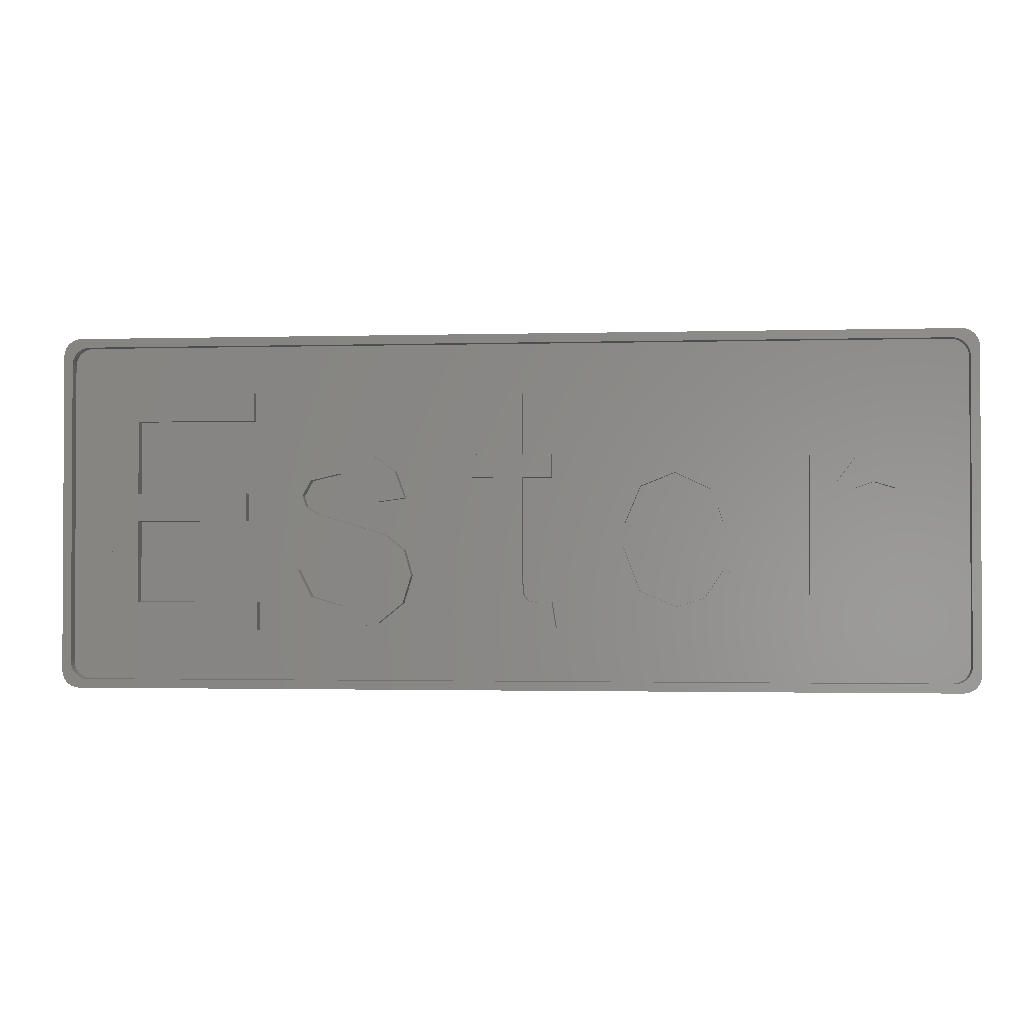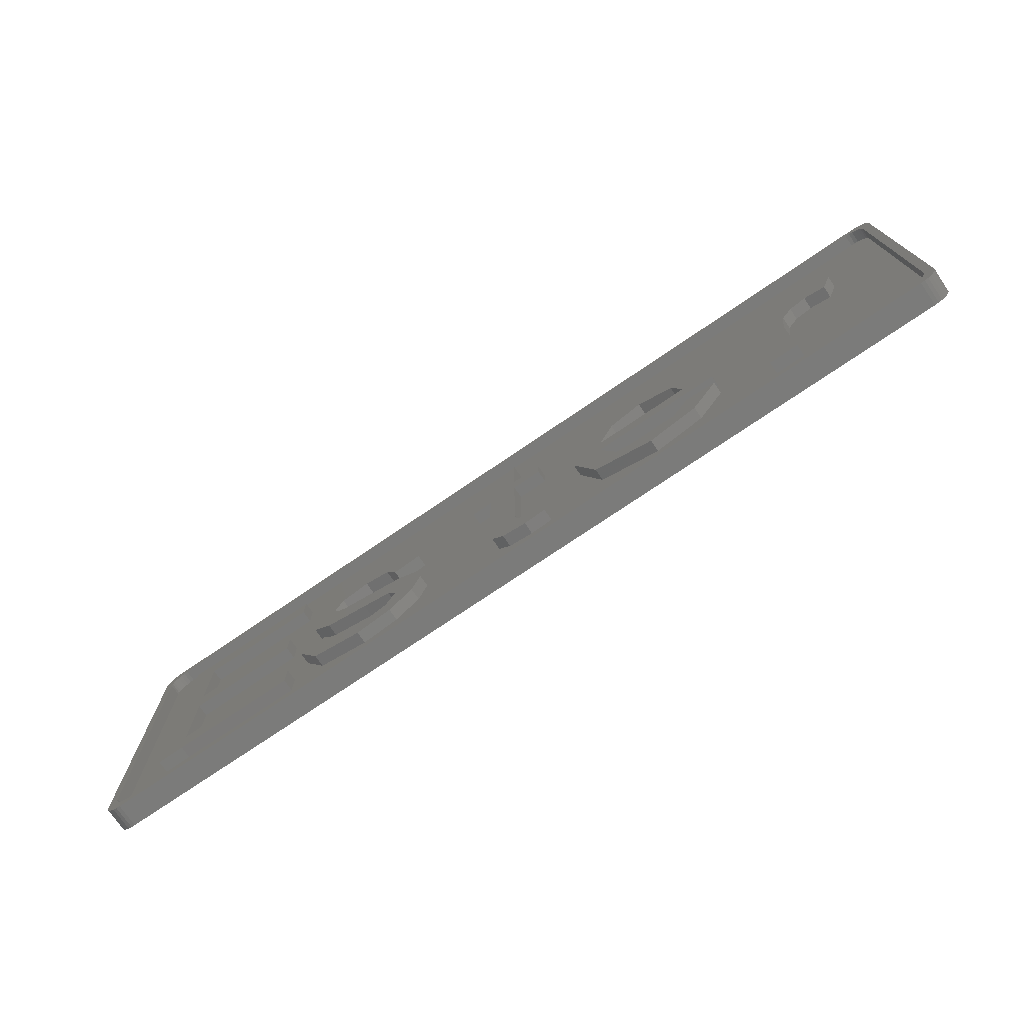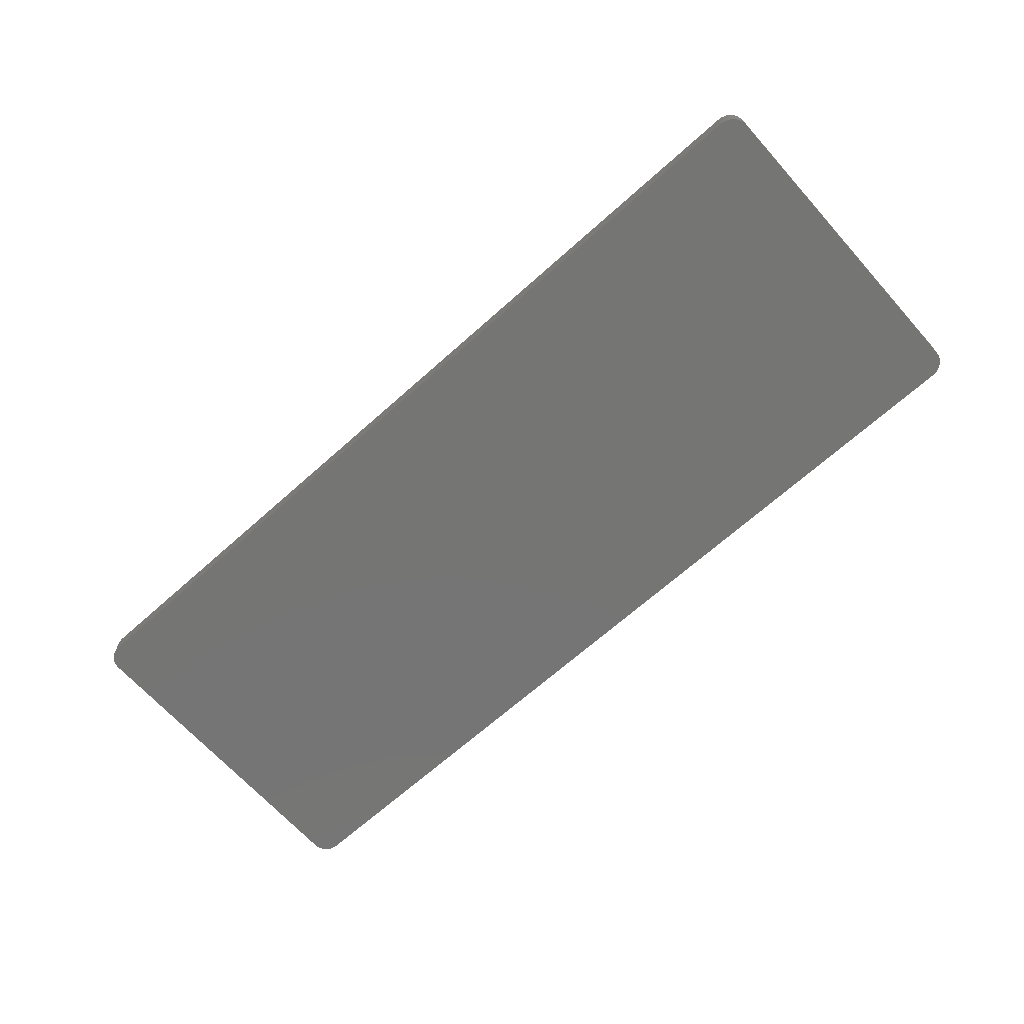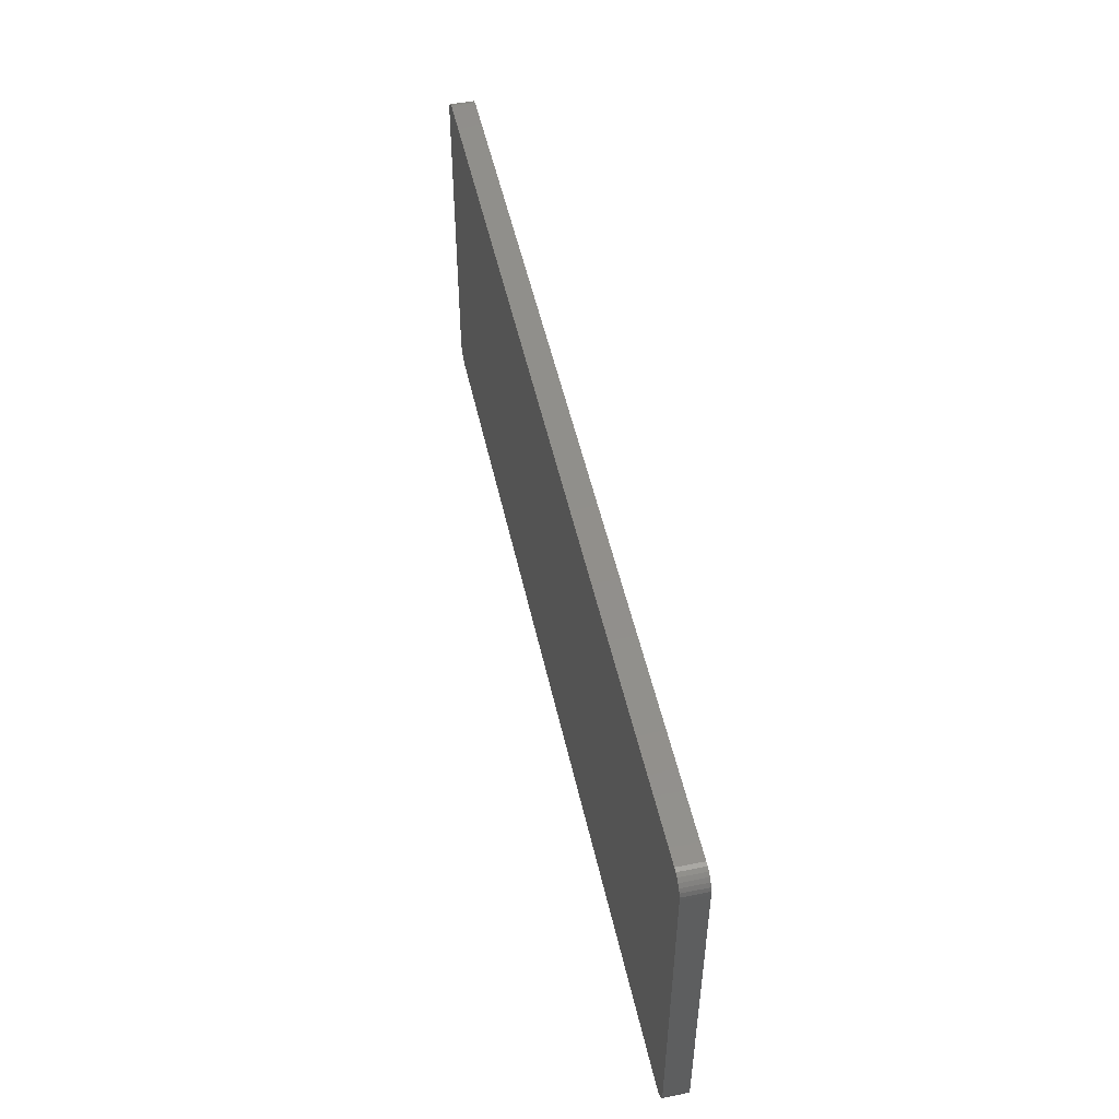
<metadata>
{"format":"stl","ext":"stl","renderer":"f3d","projection":"perspective","resolution":1024,"background":"white","views":[{"elev":-1.6,"azim":5.9,"up":"+Y"},{"elev":-74.2,"azim":34.3,"up":"+Y"},{"elev":-67.3,"azim":-138.1,"up":"+Z"},{"elev":50.4,"azim":-102.3,"up":"+Y"}]}
</metadata>
<code>
# stl→obj: 326 verts, 648 faces
v -77.5 -27 -2
v -77.5 -27 2
v -77.5 27 -2
v -77.5 27 2
v -77.42 -27.67 -2
v -77.42 -27.67 2
v -77.42 27.67 -2
v -77.2 28.3 -2
v -76.85 28.87 -2
v -76.37 29.35 -2
v -75.8 29.7 -2
v -75.17 29.92 -2
v -74.5 30 -2
v 74.5 30 -2
v 75.17 29.92 -2
v 75.8 29.7 -2
v 76.37 29.35 -2
v 76.85 28.87 -2
v 77.2 28.3 -2
v 77.42 27.67 -2
v 77.5 27 -2
v 77.5 -27 -2
v 77.42 -27.67 -2
v 77.2 -28.3 -2
v 76.85 -28.87 -2
v 76.37 -29.35 -2
v 75.8 -29.7 -2
v 75.17 -29.92 -2
v 74.5 -30 -2
v -74.5 -30 -2
v -75.17 -29.92 -2
v -75.8 -29.7 -2
v -76.37 -29.35 -2
v -76.85 -28.87 -2
v -77.2 -28.3 -2
v -77.42 27.67 2
v -76.85 -28.87 2
v -77.2 -28.3 2
v -76.37 -29.35 2
v -76 -25.5 2
v 74.3 -28.2 2
v 73.67 -28.42 2
v 76.37 -29.35 2
v -75.7 26.8 2
v -75.35 27.37 2
v 76 25.5 2
v 76 -25.5 2
v 77.5 -27 2
v 74.87 27.85 2
v 75.35 27.37 2
v 77.42 27.67 2
v 75.7 26.8 2
v 77.5 27 2
v 73 -28.5 2
v 74.5 -30 2
v 75.17 -29.92 2
v -73 28.5 2
v 76.85 28.87 2
v 76.37 29.35 2
v 75.17 29.92 2
v 74.5 30 2
v -75.17 29.92 2
v -74.5 30 2
v -75.8 29.7 2
v -76.37 29.35 2
v -76.85 28.87 2
v -77.2 28.3 2
v -75.8 -29.7 2
v -74.87 -27.85 2
v -75.35 -27.37 2
v -75.17 -29.92 2
v -75.92 26.17 2
v -76 25.5 2
v -74.3 -28.2 2
v -74.5 -30 2
v 75.7 -26.8 2
v 75.35 -27.37 2
v 77.42 -27.67 2
v -73 -28.5 2
v -74.87 27.85 2
v -74.3 28.2 2
v -73.67 28.42 2
v 73 28.5 2
v 77.2 28.3 2
v 75.8 29.7 2
v 73.67 28.42 2
v 74.3 28.2 2
v 75.92 -26.17 2
v 75.92 26.17 2
v 75.8 -29.7 2
v 77.2 -28.3 2
v 74.87 -27.85 2
v 76.85 -28.87 2
v -73.67 -28.42 2
v -75.7 -26.8 2
v -75.92 -26.17 2
v -76 25.5 0
v -76 -25.5 0
v -75.92 -26.17 0
v -75.7 -26.8 0
v -75.35 -27.37 0
v -74.87 -27.85 0
v -74.3 -28.2 0
v -73.67 -28.42 0
v -73 -28.5 0
v 73 -28.5 0
v 73.67 -28.42 0
v 74.3 -28.2 0
v 74.87 -27.85 0
v 75.35 -27.37 0
v 75.7 -26.8 0
v 75.92 -26.17 0
v 76 -25.5 0
v 76 25.5 0
v 75.92 26.17 0
v 75.7 26.8 0
v 75.35 27.37 0
v 74.87 27.85 0
v 74.3 28.2 0
v 73.67 28.42 0
v 73 28.5 0
v -73 28.5 0
v -73.67 28.42 0
v -74.3 28.2 0
v -74.87 27.85 0
v -75.35 27.37 0
v -75.7 26.8 0
v -75.92 26.17 0
v -43.35 -20 0
v -64.19 -19.86 0
v -29.64 10.6 0
v -3.055 16.91 0
v -33.93 10 0
v -0.355 -19.14 0
v -2.45 -16.9 0
v -18.39 -15.41 0
v -28.73 -20 0
v -37.43 -17.63 0
v -43.35 -15.23 0
v -41.25 -10.6 0
v -64.25 -15.23 0
v -68.75 20.41 0
v -44.14 20.41 0
v -44.14 15.63 0
v -45.41 -1.48 0
v -64.25 -1.48 0
v -64.25 3.265 0
v -45.41 3.265 0
v -64.25 15.63 0
v -68.75 -20 0
v -19.75 6.915 0
v -18.04 2.38 0
v -6.695 5.8 0
v -22.04 -11.26 0
v -23.5 -8.615 0
v -34.04 -14.35 0
v -23.69 -14.53 0
v -3.055 -11.04 0
v -21.39 -3.89 0
v -18.12 -6.495 0
v -16.94 -10.74 0
v -36.34 -9.83 0
v -28.57 -6.935 0
v -36.13 -4.55 0
v 49.72 -20 0
v 40.73 -4.645 0
v 40.7 -5.97 0
v -39.34 -1.765 0
v -22.89 1.72 0
v -35.02 1.005 0
v -33.12 -0.32 0
v -40.42 2.16 0
v -39.52 5.785 0
v -37.09 8.555 0
v 6.865 5.8 0
v 49.72 9.27 0
v -28.73 -1.59 0
v -3.055 5.8 0
v 1.875 5.8 0
v 13.75 -4.95 0
v 1.875 19.88 0
v 1.875 9.655 0
v -34.16 5.385 0
v -24.81 5.245 0
v -29.29 6.515 0
v 6.865 -15.18 0
v 7.58 -19.56 0
v 27.7 -20 0
v 3.835 -20 0
v 54.18 9.27 0
v 57.34 8.94 0
v -22.56 -18.8 0
v -3.055 9.655 0
v -6.695 9.655 0
v 6.865 9.655 0
v 1.875 -11.31 0
v 27.42 10.6 0
v 17.52 -16.05 0
v 40.57 -10.54 0
v -35.62 2.74 0
v 17.55 6.515 0
v 60.52 9.93 0
v 2.14 -14.04 0
v 2.995 -15.01 0
v -23.59 9.6 0
v 18.88 -5.97 0
v 21.61 -13.36 0
v 4.69 -15.37 0
v 37.02 6.6 0
v 27.73 -15.92 0
v 32.38 -14.48 0
v 54.68 -4.675 0
v 54.68 -20 0
v 35.44 -9.91 0
v 36.08 -17.52 0
v 54.18 4.835 0
v 63.91 3.73 0
v 60.27 4.805 0
v 57.35 3.83 0
v 55.51 1.115 0
v 65.62 8.335 0
v -28.77 -15.92 0
v -68.75 20.41 2
v -44.14 20.41 2
v -68.75 -20 2
v -64.19 -19.86 2
v -43.35 -20 2
v -43.35 -15.23 2
v -64.25 -15.23 2
v -64.25 -1.48 2
v -45.41 -1.48 2
v -45.41 3.265 2
v -64.25 3.265 2
v -64.25 15.63 2
v -44.14 15.63 2
v -41.25 -10.6 2
v -36.34 -9.83 2
v -37.43 -17.63 2
v -28.73 -20 2
v -22.56 -18.8 2
v -18.39 -15.41 2
v -16.94 -10.74 2
v -18.12 -6.495 2
v -21.39 -3.89 2
v -28.73 -1.59 2
v -33.12 -0.32 2
v -35.02 1.005 2
v -35.62 2.74 2
v -34.16 5.385 2
v -29.29 6.515 2
v -24.81 5.245 2
v -22.89 1.72 2
v -18.04 2.38 2
v -19.75 6.915 2
v -23.59 9.6 2
v -29.64 10.6 2
v -33.93 10 2
v -37.09 8.555 2
v -39.52 5.785 2
v -40.42 2.16 2
v -39.34 -1.765 2
v -36.13 -4.55 2
v -28.57 -6.935 2
v -23.5 -8.615 2
v -22.04 -11.26 2
v -23.69 -14.53 2
v -28.77 -15.92 2
v -34.04 -14.35 2
v -6.695 9.655 2
v -3.055 9.655 2
v -6.695 5.8 2
v -3.055 5.8 2
v -3.055 -11.04 2
v -2.45 -16.9 2
v -0.355 -19.14 2
v 3.835 -20 2
v 7.58 -19.56 2
v 6.865 -15.18 2
v 4.69 -15.37 2
v 2.995 -15.01 2
v 2.14 -14.04 2
v 1.875 -11.31 2
v 1.875 5.8 2
v 6.865 5.8 2
v 6.865 9.655 2
v 1.875 9.655 2
v 1.875 19.88 2
v -3.055 16.91 2
v 13.75 -4.95 2
v 17.55 6.515 2
v 17.52 -16.05 2
v 27.7 -20 2
v 36.08 -17.52 2
v 40.57 -10.54 2
v 35.44 -9.91 2
v 32.38 -14.48 2
v 27.73 -15.92 2
v 21.61 -13.36 2
v 18.88 -5.97 2
v 40.7 -5.97 2
v 40.73 -4.645 2
v 37.02 6.6 2
v 27.42 10.6 2
v 49.72 9.27 2
v 54.18 9.27 2
v 49.72 -20 2
v 54.68 -20 2
v 54.68 -4.675 2
v 55.51 1.115 2
v 57.35 3.83 2
v 60.27 4.805 2
v 63.91 3.73 2
v 65.62 8.335 2
v 60.52 9.93 2
v 57.34 8.94 2
v 54.18 4.835 2
v 35.49 -1.89 2
v 19.16 -1.89 2
v 33.62 3.65 2
v 27.48 6.515 2
v 21.73 4.225 2
v 19.16 -1.89 0
v 21.73 4.225 0
v 35.49 -1.89 0
v 33.62 3.65 0
v 27.48 6.515 0
f 1 2 3
f 3 2 4
f 1 5 2
f 2 5 6
f 1 3 5
f 5 3 7
f 5 7 8
f 5 8 9
f 5 9 10
f 5 10 11
f 5 11 12
f 5 12 13
f 5 13 14
f 5 14 15
f 5 15 16
f 5 16 17
f 5 17 18
f 5 18 19
f 5 19 20
f 5 20 21
f 5 21 22
f 5 22 23
f 5 23 24
f 5 24 25
f 5 25 26
f 5 26 27
f 5 27 28
f 5 28 29
f 5 29 30
f 5 30 31
f 5 31 32
f 5 32 33
f 5 33 34
f 5 34 35
f 3 4 7
f 7 4 36
f 4 2 6
f 37 4 38
f 38 4 6
f 39 4 37
f 40 4 39
f 41 42 43
f 44 45 4
f 46 47 48
f 49 50 51
f 50 52 53
f 54 55 56
f 57 58 59
f 57 60 61
f 62 4 63
f 64 4 62
f 65 4 64
f 66 4 65
f 67 4 66
f 36 4 67
f 68 40 39
f 69 70 71
f 72 4 73
f 74 69 75
f 76 77 78
f 54 79 55
f 63 4 45
f 63 45 80
f 63 80 81
f 63 81 82
f 63 57 61
f 63 82 57
f 58 83 84
f 57 85 60
f 83 86 84
f 57 59 85
f 84 87 51
f 57 83 58
f 87 49 51
f 51 50 53
f 88 76 48
f 53 52 89
f 53 46 48
f 53 89 46
f 47 88 48
f 48 76 78
f 54 56 90
f 78 77 91
f 86 87 84
f 91 92 93
f 93 41 43
f 43 42 90
f 42 54 90
f 55 79 75
f 79 94 75
f 94 74 75
f 75 69 71
f 77 92 91
f 71 70 68
f 92 41 93
f 70 95 68
f 68 96 40
f 95 96 68
f 40 73 4
f 72 44 4
f 5 35 6
f 6 35 38
f 35 34 38
f 38 34 37
f 37 34 33
f 39 37 33
f 39 33 32
f 68 39 32
f 68 32 31
f 71 68 31
f 71 31 30
f 75 71 30
f 75 30 29
f 55 75 29
f 55 29 28
f 56 55 28
f 56 28 27
f 90 56 27
f 90 27 26
f 43 90 26
f 43 26 25
f 93 43 25
f 93 25 24
f 91 93 24
f 91 24 23
f 78 91 23
f 78 23 22
f 48 78 22
f 48 22 21
f 53 48 21
f 21 20 51
f 53 21 51
f 20 19 84
f 51 20 84
f 19 18 58
f 84 19 58
f 17 59 18
f 18 59 58
f 16 85 17
f 17 85 59
f 15 60 16
f 16 60 85
f 14 61 15
f 15 61 60
f 13 63 14
f 14 63 61
f 12 62 13
f 13 62 63
f 11 64 12
f 12 64 62
f 10 65 11
f 11 65 64
f 9 66 10
f 10 66 65
f 8 67 9
f 9 67 66
f 7 36 8
f 8 36 67
f 97 73 40
f 98 97 40
f 40 96 99
f 98 40 99
f 96 95 100
f 99 96 100
f 95 70 101
f 100 95 101
f 69 102 70
f 70 102 101
f 74 103 69
f 69 103 102
f 94 104 74
f 74 104 103
f 79 105 94
f 94 105 104
f 54 106 79
f 79 106 105
f 42 107 54
f 54 107 106
f 41 108 42
f 42 108 107
f 92 109 41
f 41 109 108
f 77 110 92
f 92 110 109
f 76 111 77
f 77 111 110
f 88 112 76
f 76 112 111
f 47 113 88
f 88 113 112
f 46 114 47
f 47 114 113
f 46 89 114
f 114 89 115
f 89 52 115
f 115 52 116
f 52 50 116
f 116 50 117
f 117 50 49
f 118 117 49
f 118 49 87
f 119 118 87
f 119 87 86
f 120 119 86
f 120 86 83
f 121 120 83
f 121 83 57
f 122 121 57
f 122 57 82
f 123 122 82
f 123 82 81
f 124 123 81
f 124 81 80
f 125 124 80
f 125 80 45
f 126 125 45
f 126 45 44
f 127 126 44
f 127 44 72
f 128 127 72
f 128 72 73
f 97 128 73
f 99 100 101
f 103 99 102
f 102 99 101
f 104 99 103
f 105 99 104
f 106 99 105
f 107 99 106
f 108 99 107
f 109 99 108
f 110 99 109
f 111 99 110
f 112 99 111
f 113 99 112
f 129 99 113
f 129 130 99
f 131 132 133
f 134 135 136
f 137 138 129
f 139 140 141
f 123 99 122
f 124 99 123
f 125 99 124
f 126 99 125
f 127 99 126
f 128 99 127
f 97 99 128
f 98 99 97
f 122 142 121
f 122 99 142
f 142 143 121
f 143 144 121
f 141 140 145
f 145 146 141
f 147 148 144
f 144 149 147
f 130 150 99
f 137 129 113
f 138 140 139
f 151 152 153
f 154 155 156
f 154 156 157
f 158 159 160
f 135 158 161
f 140 162 163
f 145 140 164
f 165 166 167
f 145 164 168
f 169 170 171
f 148 145 172
f 144 148 173
f 144 173 174
f 144 174 133
f 175 119 120
f 165 176 166
f 177 178 152
f 179 180 175
f 181 182 121
f 171 177 152
f 183 184 185
f 171 152 169
f 175 118 119
f 178 153 152
f 159 178 177
f 161 136 135
f 186 187 188
f 187 189 113
f 190 191 114
f 189 192 113
f 192 137 113
f 193 131 194
f 139 129 138
f 195 175 121
f 179 196 180
f 197 116 117
f 172 173 148
f 144 133 132
f 144 181 121
f 144 132 181
f 198 180 196
f 165 167 199
f 169 184 200
f 158 160 161
f 175 120 121
f 183 200 184
f 175 201 197
f 175 197 118
f 193 132 131
f 136 192 134
f 191 202 114
f 203 204 186
f 153 194 151
f 155 163 162
f 194 131 205
f 194 205 151
f 182 195 121
f 206 207 167
f 169 200 170
f 208 186 204
f 209 166 176
f 118 197 117
f 210 211 207
f 197 115 116
f 197 114 115
f 188 198 203
f 180 201 175
f 197 209 114
f 212 213 113
f 214 207 211
f 213 165 113
f 167 207 214
f 165 215 113
f 199 215 165
f 158 178 159
f 134 192 189
f 196 203 198
f 188 203 186
f 190 216 191
f 114 176 190
f 217 218 113
f 219 220 113
f 114 221 113
f 114 202 221
f 221 217 113
f 218 219 113
f 220 212 113
f 214 199 167
f 150 142 99
f 163 164 140
f 215 188 113
f 209 176 114
f 168 172 145
f 162 156 155
f 188 187 113
f 222 157 156
f 142 223 143
f 143 223 224
f 150 225 142
f 142 225 223
f 225 150 130
f 226 225 130
f 226 130 129
f 227 226 129
f 227 129 139
f 228 227 139
f 141 229 139
f 139 229 228
f 229 141 146
f 230 229 146
f 230 146 145
f 231 230 145
f 231 145 148
f 232 231 148
f 147 233 148
f 148 233 232
f 233 147 149
f 234 233 149
f 234 149 144
f 235 234 144
f 235 144 143
f 224 235 143
f 140 236 162
f 162 236 237
f 140 138 236
f 236 138 238
f 238 138 137
f 239 238 137
f 239 137 192
f 240 239 192
f 240 192 136
f 241 240 136
f 241 136 161
f 242 241 161
f 161 160 243
f 242 161 243
f 159 244 160
f 160 244 243
f 177 245 159
f 159 245 244
f 171 246 177
f 177 246 245
f 170 247 171
f 171 247 246
f 170 200 248
f 247 170 248
f 248 200 183
f 249 248 183
f 249 183 185
f 250 249 185
f 250 185 184
f 251 250 184
f 184 169 251
f 251 169 252
f 252 169 152
f 253 252 152
f 152 151 254
f 253 152 254
f 205 255 151
f 151 255 254
f 131 256 205
f 205 256 255
f 133 257 131
f 131 257 256
f 174 258 133
f 133 258 257
f 173 259 174
f 174 259 258
f 172 260 173
f 173 260 259
f 172 168 260
f 260 168 261
f 261 168 164
f 262 261 164
f 262 164 163
f 263 262 163
f 263 163 155
f 264 263 155
f 155 154 264
f 264 154 265
f 157 266 154
f 154 266 265
f 222 267 157
f 157 267 266
f 156 268 222
f 222 268 267
f 156 162 237
f 268 156 237
f 194 269 193
f 193 269 270
f 153 271 194
f 194 271 269
f 271 153 178
f 272 271 178
f 158 273 178
f 178 273 272
f 158 135 273
f 273 135 274
f 135 134 274
f 274 134 275
f 275 134 189
f 276 275 189
f 276 189 187
f 277 276 187
f 187 186 278
f 277 187 278
f 208 279 186
f 186 279 278
f 204 280 208
f 208 280 279
f 204 203 281
f 280 204 281
f 203 196 282
f 281 203 282
f 282 196 179
f 283 282 179
f 283 179 175
f 284 283 175
f 284 175 195
f 285 284 195
f 182 286 195
f 195 286 285
f 286 182 181
f 287 286 181
f 132 288 181
f 181 288 287
f 193 270 132
f 132 270 288
f 180 289 201
f 201 289 290
f 180 198 289
f 289 198 291
f 291 198 188
f 292 291 188
f 292 188 215
f 293 292 215
f 293 215 199
f 294 293 199
f 214 295 199
f 199 295 294
f 211 296 214
f 214 296 295
f 210 297 211
f 211 297 296
f 207 298 210
f 210 298 297
f 207 206 299
f 298 207 299
f 299 206 167
f 300 299 167
f 300 167 166
f 301 300 166
f 166 209 302
f 301 166 302
f 197 303 209
f 209 303 302
f 201 290 197
f 197 290 303
f 176 304 190
f 190 304 305
f 165 306 176
f 176 306 304
f 306 165 213
f 307 306 213
f 307 213 212
f 308 307 212
f 308 212 220
f 309 308 220
f 309 220 219
f 310 309 219
f 310 219 218
f 311 310 218
f 311 218 217
f 312 311 217
f 312 217 221
f 313 312 221
f 202 314 221
f 221 314 313
f 191 315 202
f 202 315 314
f 216 316 191
f 191 316 315
f 316 216 190
f 305 316 190
f 223 225 226
f 229 223 226
f 230 231 233
f 227 229 226
f 230 223 229
f 233 223 230
f 234 235 223
f 233 234 223
f 235 224 223
f 232 233 231
f 228 229 227
f 237 236 238
f 268 237 238
f 264 265 242
f 267 268 239
f 266 267 240
f 265 266 241
f 263 264 243
f 262 244 245
f 262 263 244
f 257 248 249
f 255 249 250
f 254 250 251
f 260 261 259
f 254 251 253
f 255 250 254
f 256 249 255
f 257 249 256
f 261 257 258
f 259 261 258
f 246 262 245
f 244 263 243
f 243 264 242
f 242 265 241
f 241 266 240
f 240 267 239
f 239 268 238
f 252 253 251
f 261 248 257
f 261 247 248
f 261 246 247
f 261 262 246
f 273 274 272
f 269 271 272
f 283 269 272
f 274 275 272
f 281 282 272
f 276 277 279
f 276 279 280
f 275 281 272
f 275 276 281
f 283 284 269
f 284 286 270
f 284 285 286
f 284 270 269
f 286 287 270
f 288 270 287
f 278 279 277
f 280 281 276
f 282 283 272
f 290 289 291
f 299 290 291
f 297 298 292
f 294 295 293
f 317 300 301
f 293 296 292
f 296 297 292
f 317 318 299
f 292 298 291
f 298 299 291
f 318 290 299
f 303 290 302
f 319 317 301
f 302 290 320
f 302 319 301
f 302 320 319
f 317 299 300
f 295 296 293
f 318 321 290
f 321 320 290
f 304 306 307
f 309 304 308
f 308 304 307
f 316 304 309
f 316 305 304
f 314 315 313
f 310 316 309
f 315 312 313
f 315 311 312
f 315 310 311
f 315 316 310
f 318 322 323
f 321 318 323
f 322 318 324
f 324 318 317
f 325 324 319
f 319 324 317
f 320 326 325
f 319 320 325
f 321 323 326
f 320 321 326
f 324 325 326
f 322 324 323
f 323 324 326

</code>
